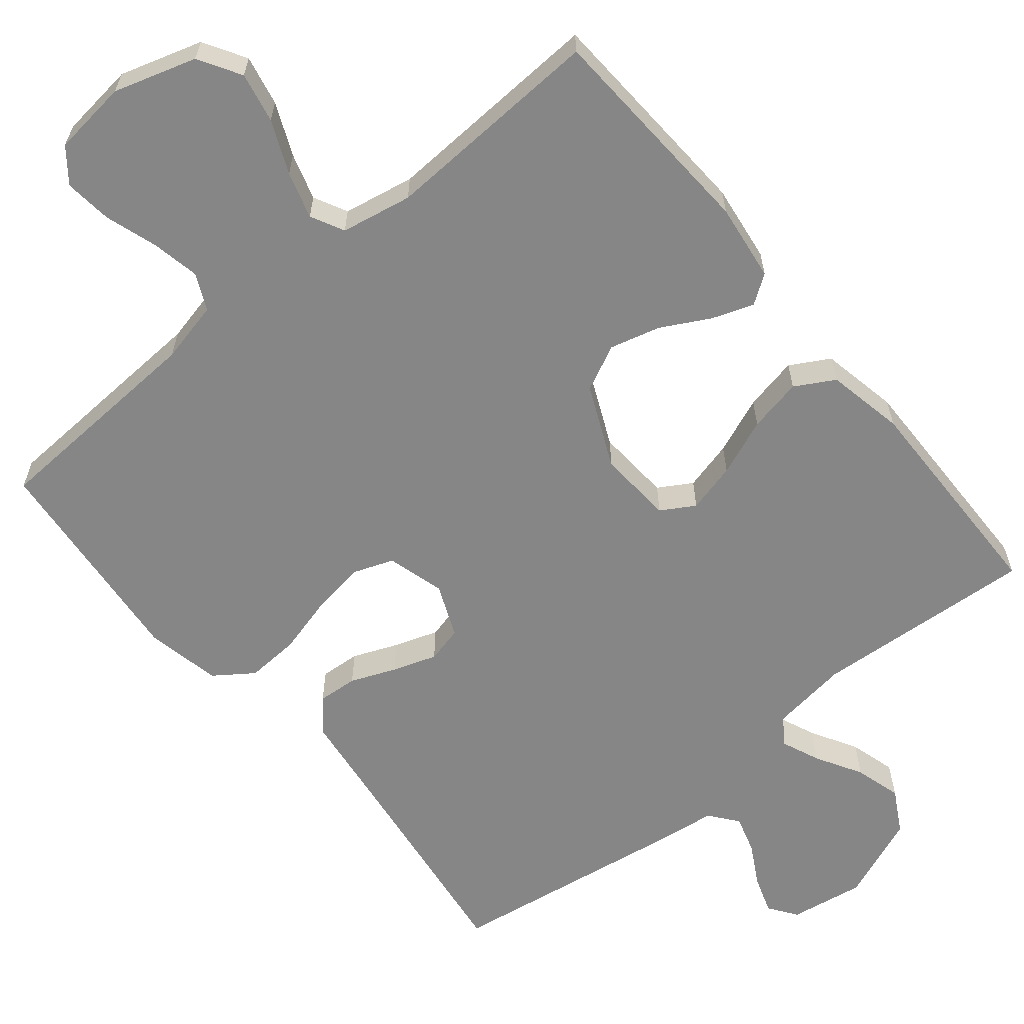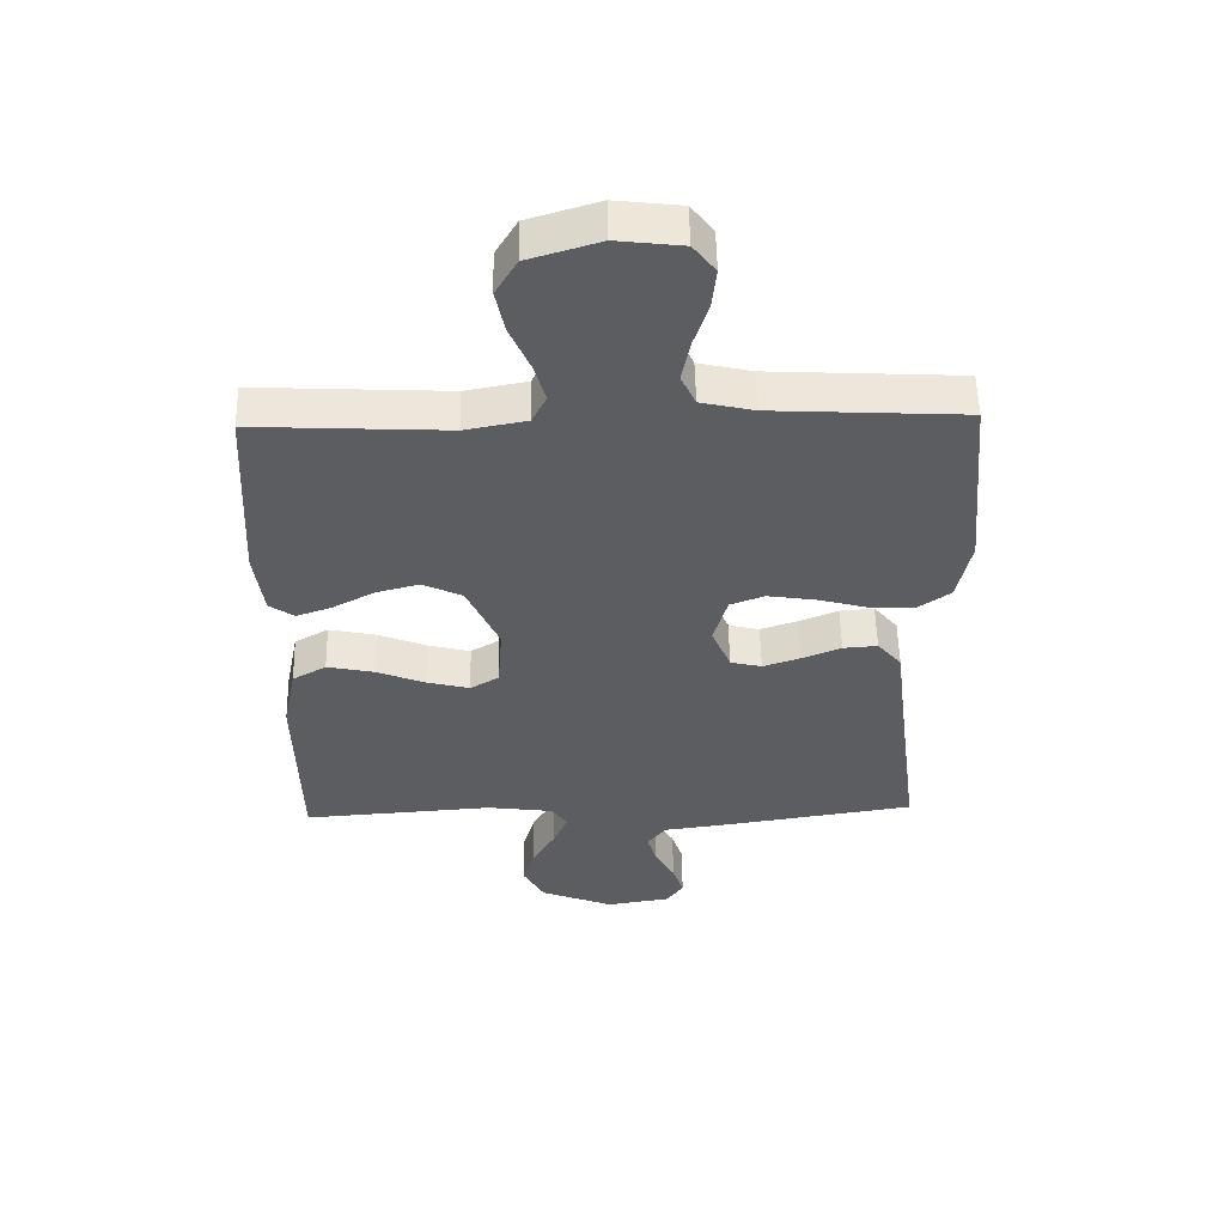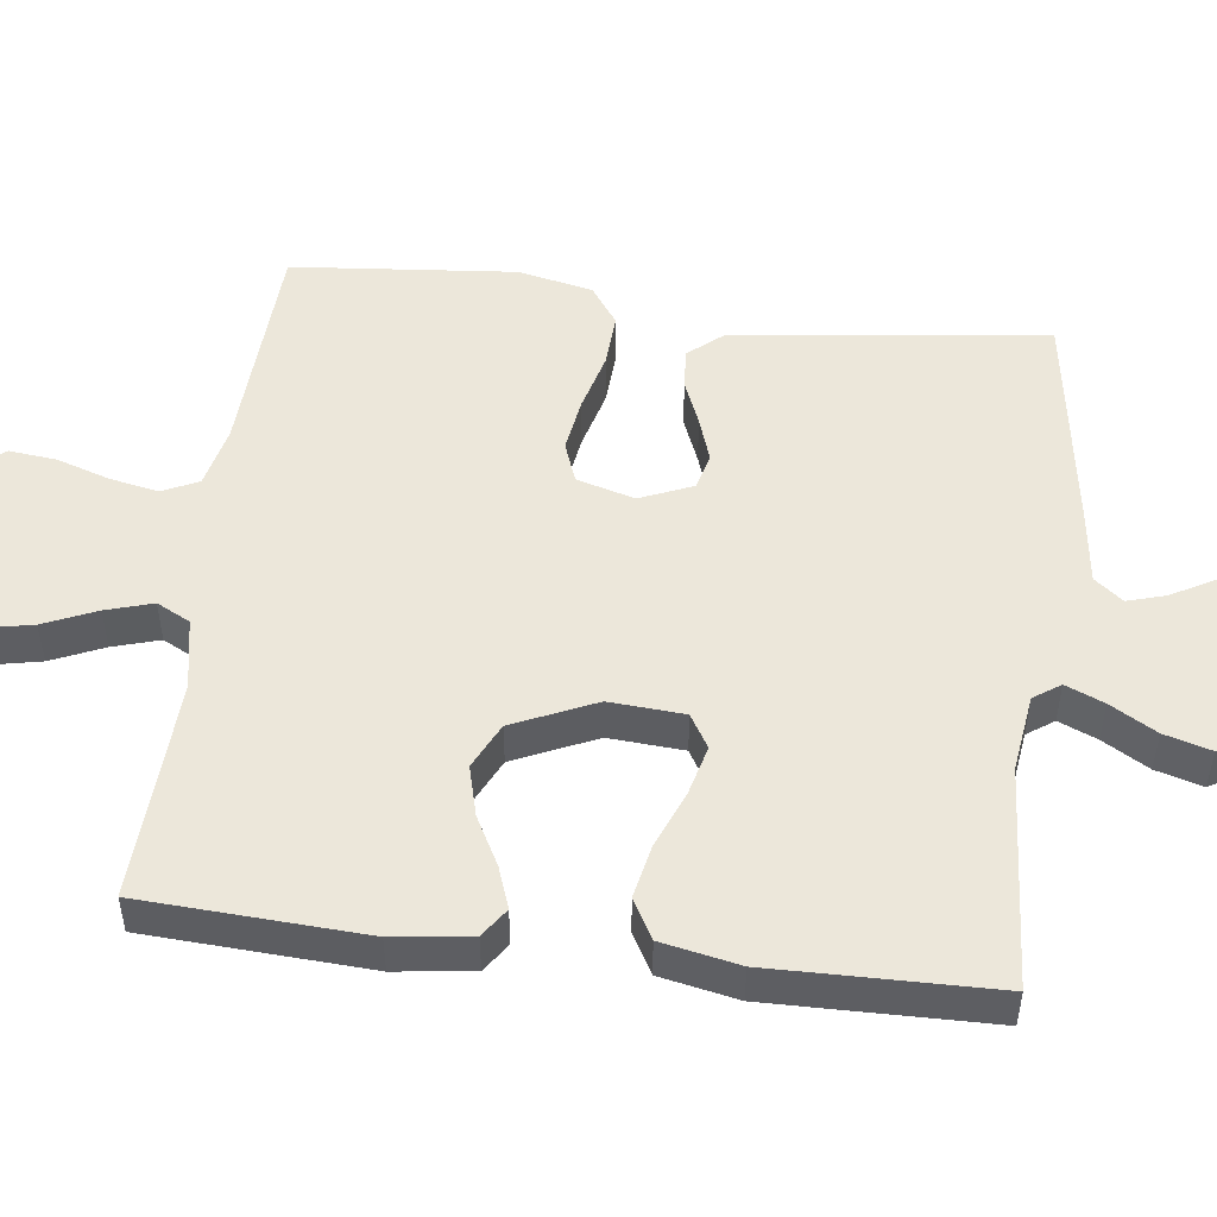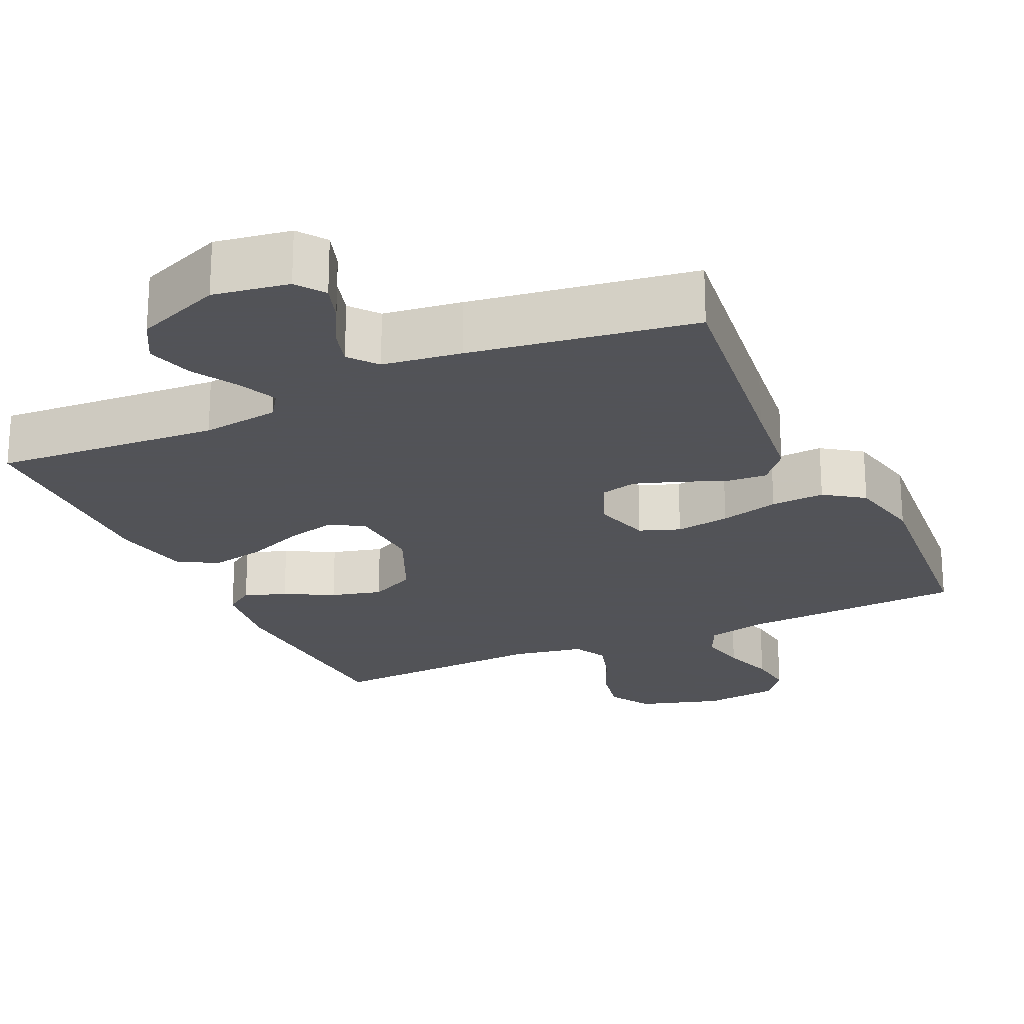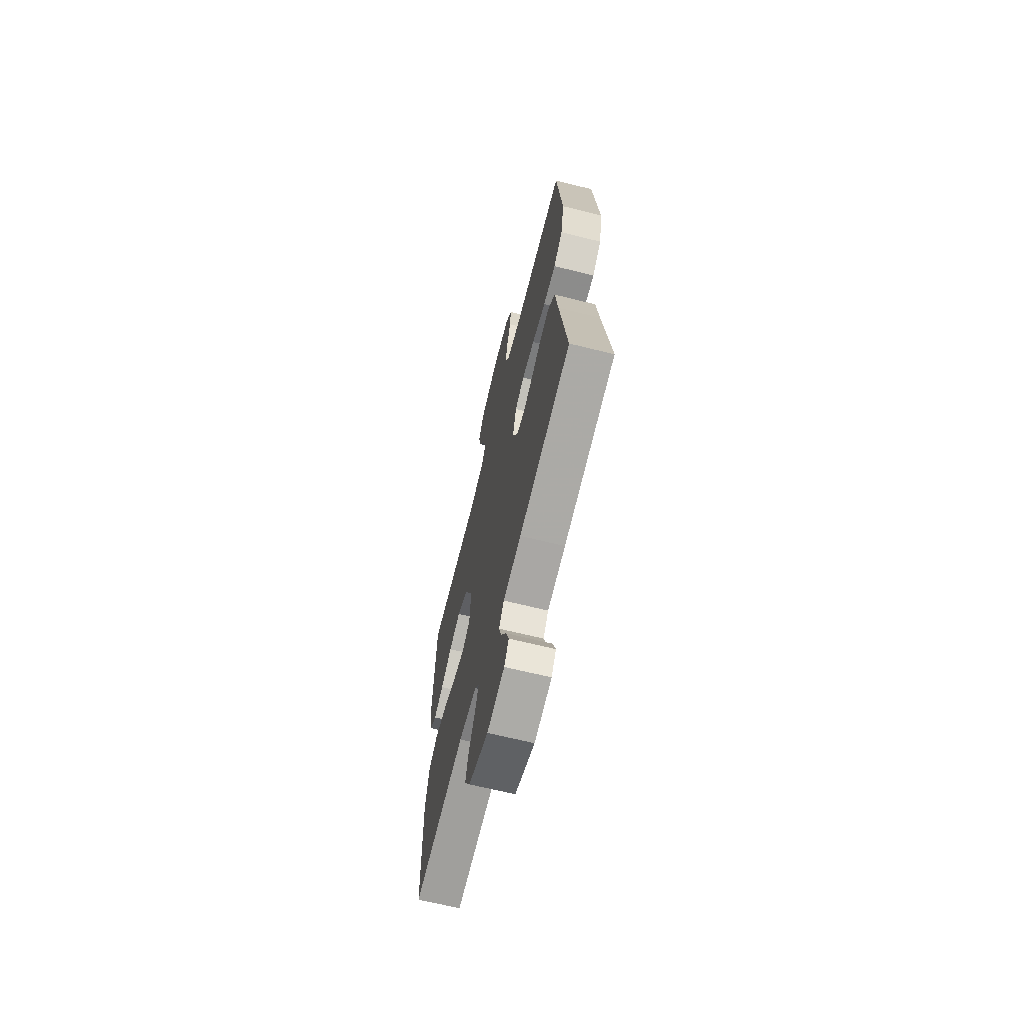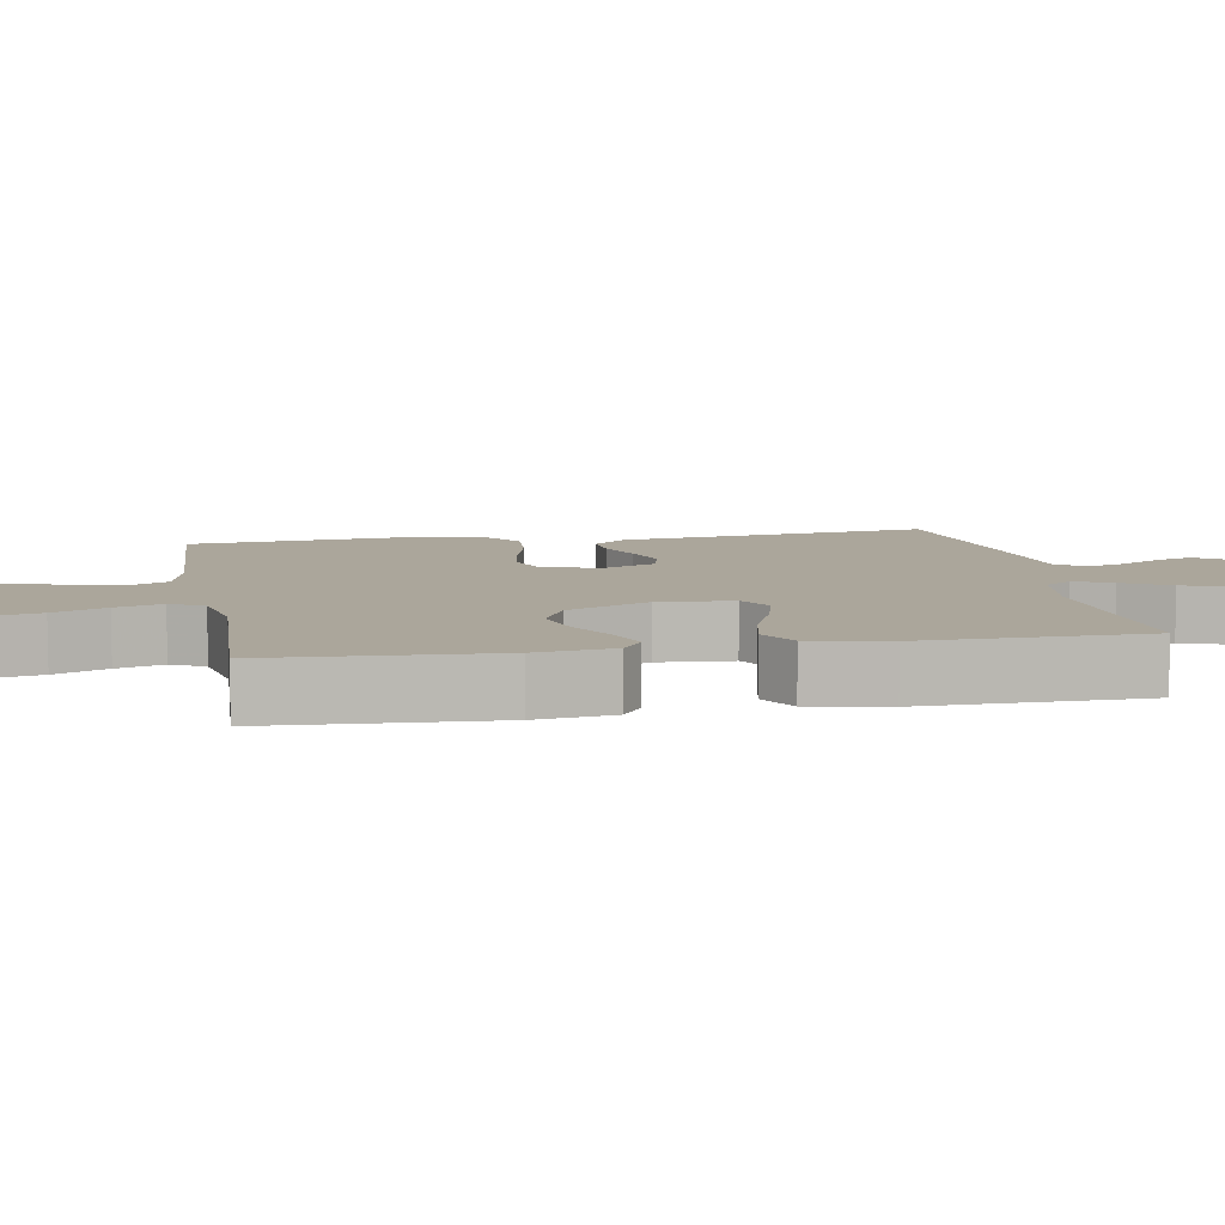
<metadata>
{"format":"obj","ext":"obj","renderer":"f3d","projection":"perspective","resolution":1024,"background":"white","views":[{"elev":-62.0,"azim":39.4,"up":"+Y"},{"elev":53.9,"azim":178.8,"up":"+Z"},{"elev":50.6,"azim":97.1,"up":"+Y"},{"elev":-22.5,"azim":-155.1,"up":"+Y"},{"elev":-67.2,"azim":-103.9,"up":"+Z"},{"elev":8.0,"azim":79.9,"up":"+Y"}]}
</metadata>
<code>
v -0.5 0.07 -0.5
v -0.461 0.07 -0.2
v -0.446 0.07 -0.079
v -0.408 0.07 -0.034
v -0.354 0.07 -0.038
v -0.293 0.07 -0.063
v -0.234 0.07 -0.083
v -0.185 0.07 -0.071
v -0.155 0.07 0
v -0.177 0.07 0.078
v -0.231 0.07 0.098
v -0.304 0.07 0.087
v -0.383 0.07 0.066
v -0.455 0.07 0.062
v -0.507 0.07 0.099
v -0.528 0.07 0.2
v -0.5 0.07 0.5
v -0.2 0.07 0.516
v -0.117 0.07 0.535
v -0.094 0.07 0.584
v -0.107 0.07 0.649
v -0.13 0.07 0.72
v -0.137 0.07 0.784
v -0.102 0.07 0.829
v 0 0.07 0.841
v 0.111 0.07 0.807
v 0.145 0.07 0.75
v 0.131 0.07 0.682
v 0.1 0.07 0.611
v 0.081 0.07 0.548
v 0.104 0.07 0.503
v 0.2 0.07 0.485
v 0.5 0.07 0.5
v 0.516 0.07 0.2
v 0.502 0.07 0.095
v 0.463 0.07 0.068
v 0.407 0.07 0.088
v 0.342 0.07 0.123
v 0.274 0.07 0.141
v 0.212 0.07 0.111
v 0.162 0.07 0
v 0.169 0.07 -0.101
v 0.214 0.07 -0.128
v 0.281 0.07 -0.111
v 0.358 0.07 -0.08
v 0.431 0.07 -0.065
v 0.484 0.07 -0.095
v 0.505 0.07 -0.2
v 0.5 0.07 -0.5
v 0.2 0.07 -0.479
v 0.096 0.07 -0.493
v 0.071 0.07 -0.529
v 0.093 0.07 -0.581
v 0.129 0.07 -0.643
v 0.147 0.07 -0.706
v 0.115 0.07 -0.764
v 0 0.07 -0.81
v -0.101 0.07 -0.794
v -0.128 0.07 -0.756
v -0.111 0.07 -0.705
v -0.08 0.07 -0.649
v -0.065 0.07 -0.598
v -0.095 0.07 -0.56
v -0.2 0.07 -0.546
v -0.5 0 -0.5
v -0.461 0 -0.2
v -0.446 0 -0.079
v -0.408 0 -0.034
v -0.354 0 -0.038
v -0.293 0 -0.063
v -0.234 0 -0.083
v -0.185 0 -0.071
v -0.155 0 0
v -0.177 0 0.078
v -0.231 0 0.098
v -0.304 0 0.087
v -0.383 0 0.066
v -0.455 0 0.062
v -0.507 0 0.099
v -0.528 0 0.2
v -0.5 0 0.5
v -0.2 0 0.516
v -0.117 0 0.535
v -0.094 0 0.584
v -0.107 0 0.649
v -0.13 0 0.72
v -0.137 0 0.784
v -0.102 0 0.829
v 0 0 0.841
v 0.111 0 0.807
v 0.145 0 0.75
v 0.131 0 0.682
v 0.1 0 0.611
v 0.081 0 0.548
v 0.104 0 0.503
v 0.2 0 0.485
v 0.5 0 0.5
v 0.516 0 0.2
v 0.502 0 0.095
v 0.463 0 0.068
v 0.407 0 0.088
v 0.342 0 0.123
v 0.274 0 0.141
v 0.212 0 0.111
v 0.162 0 0
v 0.169 0 -0.101
v 0.214 0 -0.128
v 0.281 0 -0.111
v 0.358 0 -0.08
v 0.431 0 -0.065
v 0.484 0 -0.095
v 0.505 0 -0.2
v 0.5 0 -0.5
v 0.2 0 -0.479
v 0.096 0 -0.493
v 0.071 0 -0.529
v 0.093 0 -0.581
v 0.129 0 -0.643
v 0.147 0 -0.706
v 0.115 0 -0.764
v 0 0 -0.81
v -0.101 0 -0.794
v -0.128 0 -0.756
v -0.111 0 -0.705
v -0.08 0 -0.649
v -0.065 0 -0.598
v -0.095 0 -0.56
v -0.2 0 -0.546
f 63 64 1 2
f 58 59 60 61
f 58 61 62
f 57 58 62
f 56 57 62
f 53 54 55 56
f 52 53 56 62
f 51 52 62 63
f 47 48 49 50
f 47 50 51
f 44 45 46 47
f 43 44 47 51
f 42 43 51 63
f 35 36 37 38
f 35 38 39
f 32 33 34 35
f 31 32 35 39
f 30 31 39 40
f 26 27 28 29
f 26 29 30
f 25 26 30
f 24 25 30
f 21 22 23 24
f 20 21 24 30
f 19 20 30 40
f 15 16 17 18
f 12 13 14 15
f 11 12 15 18
f 10 11 18 19
f 3 4 5 6
f 3 6 7
f 2 3 7
f 41 42 63 2
f 9 10 19 40
f 8 9 40 41
f 2 7 8 41
f 66 65 128 127
f 125 124 123 122
f 126 125 122
f 126 122 121
f 126 121 120
f 120 119 118 117
f 126 120 117 116
f 127 126 116 115
f 114 113 112 111
f 115 114 111
f 111 110 109 108
f 115 111 108 107
f 127 115 107 106
f 102 101 100 99
f 103 102 99
f 99 98 97 96
f 103 99 96 95
f 104 103 95 94
f 93 92 91 90
f 94 93 90
f 94 90 89
f 94 89 88
f 88 87 86 85
f 94 88 85 84
f 104 94 84 83
f 82 81 80 79
f 79 78 77 76
f 82 79 76 75
f 83 82 75 74
f 70 69 68 67
f 71 70 67
f 71 67 66
f 66 127 106 105
f 104 83 74 73
f 105 104 73 72
f 105 72 71 66
f 1 65 66 2
f 2 66 67 3
f 3 67 68 4
f 4 68 69 5
f 5 69 70 6
f 6 70 71 7
f 7 71 72 8
f 8 72 73 9
f 9 73 74 10
f 10 74 75 11
f 11 75 76 12
f 12 76 77 13
f 13 77 78 14
f 14 78 79 15
f 15 79 80 16
f 16 80 81 17
f 17 81 82 18
f 18 82 83 19
f 19 83 84 20
f 20 84 85 21
f 21 85 86 22
f 22 86 87 23
f 23 87 88 24
f 24 88 89 25
f 25 89 90 26
f 26 90 91 27
f 27 91 92 28
f 28 92 93 29
f 29 93 94 30
f 30 94 95 31
f 31 95 96 32
f 32 96 97 33
f 33 97 98 34
f 34 98 99 35
f 35 99 100 36
f 36 100 101 37
f 37 101 102 38
f 38 102 103 39
f 39 103 104 40
f 40 104 105 41
f 41 105 106 42
f 42 106 107 43
f 43 107 108 44
f 44 108 109 45
f 45 109 110 46
f 46 110 111 47
f 47 111 112 48
f 48 112 113 49
f 49 113 114 50
f 50 114 115 51
f 51 115 116 52
f 52 116 117 53
f 53 117 118 54
f 54 118 119 55
f 55 119 120 56
f 56 120 121 57
f 57 121 122 58
f 58 122 123 59
f 59 123 124 60
f 60 124 125 61
f 61 125 126 62
f 62 126 127 63
f 63 127 128 64
f 64 128 65 1

</code>
